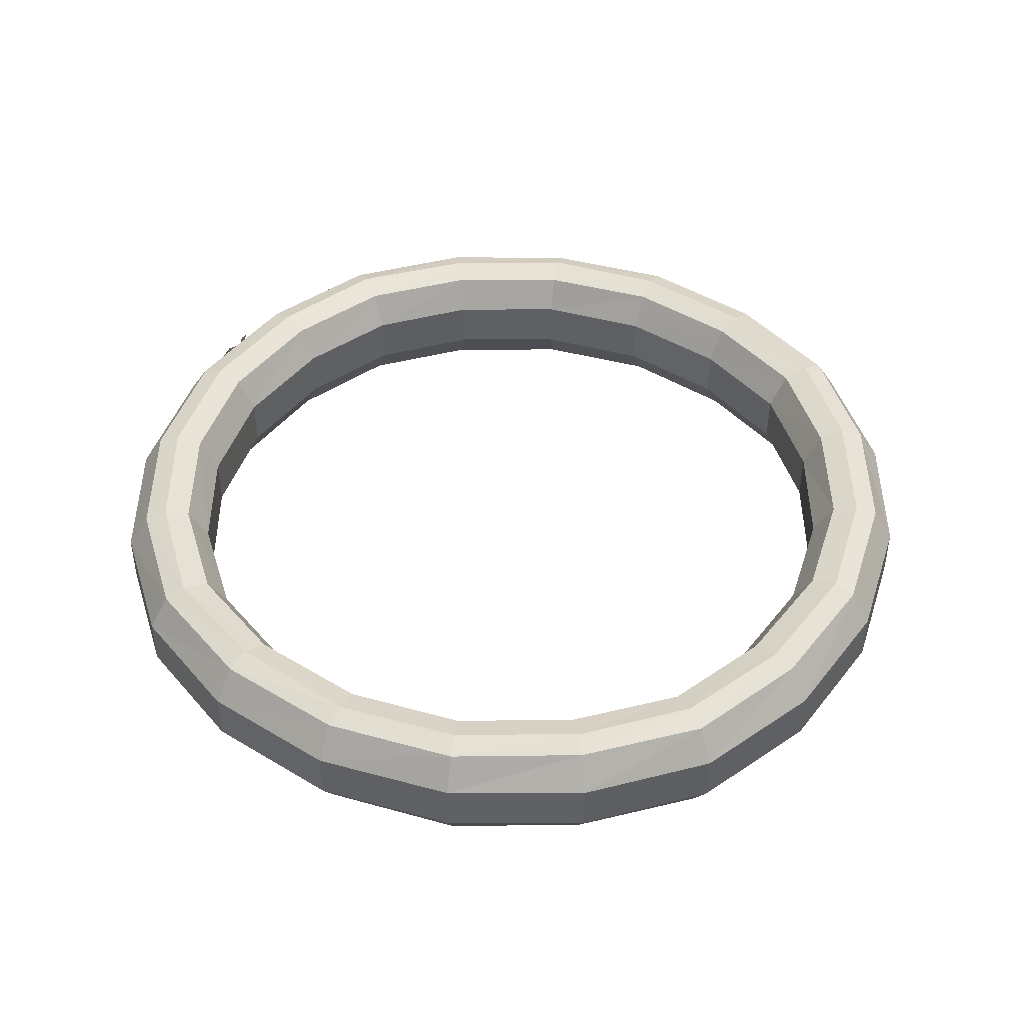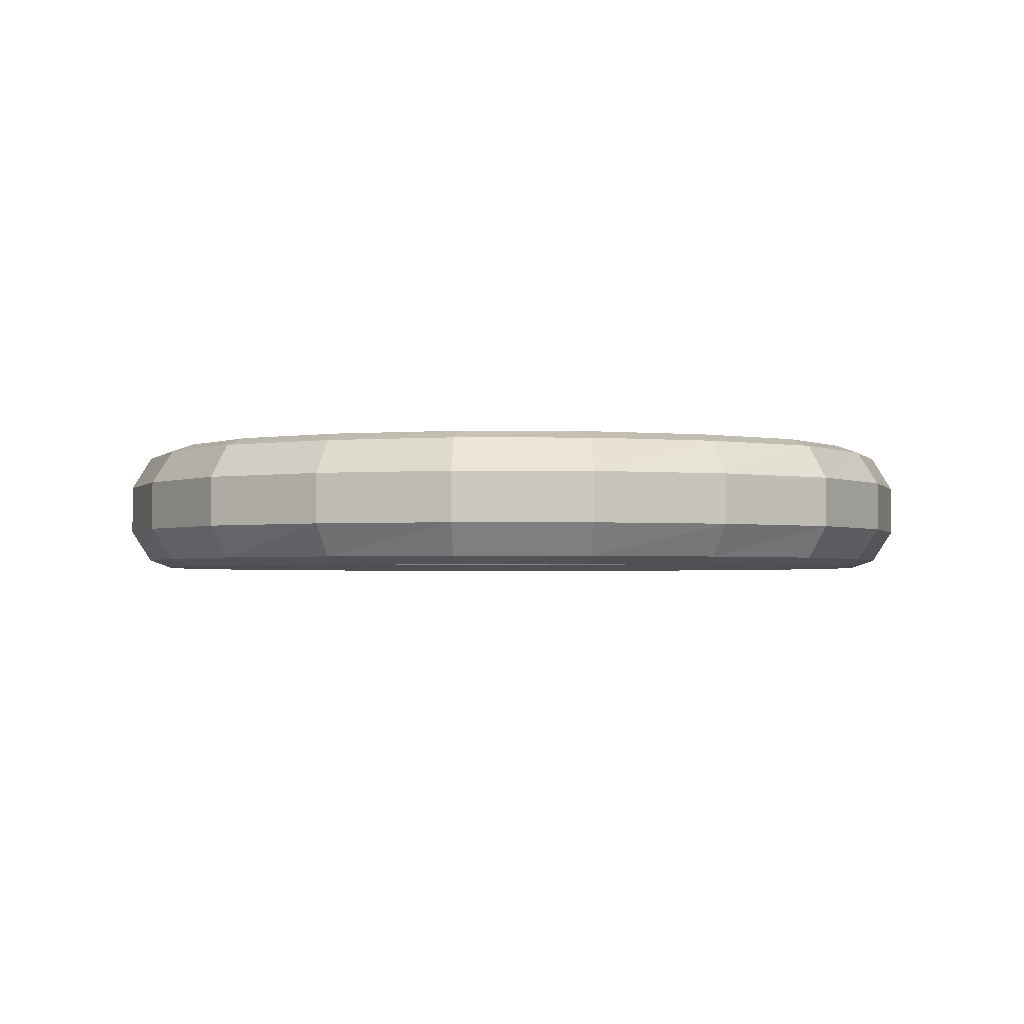
<metadata>
{"format":"obj","ext":"obj","renderer":"f3d","projection":"perspective","resolution":1024,"background":"white","views":[{"elev":44.4,"azim":-27.4,"up":"+Y"},{"elev":-2.1,"azim":43.6,"up":"+Y"}]}
</metadata>
<code>
v -0.8594 -0.3047 -2.07
v -0.8828 -0.2891 -2.055
v -0.875 -0.25 -2.062
v -0.8438 -0.2656 -2.078
v -0.8047 -0.3906 -2.102
v -0.7656 -0.375 -2.117
v -0.7969 -0.4688 -2.102
v -0.75 -0.4688 -2.125
v -0.8203 -0.5391 -2.094
v -0.7812 -0.5547 -2.109
v -0.8594 -0.5703 -2.07
v -0.8438 -0.6016 -2.078
v -0.9375 -0.5703 -2.023
v -0.9531 -0.6016 -2.016
v -0.9844 -0.5234 -2.008
v -1.023 -0.5391 -1.984
v -1 -0.4453 -2
v -1.039 -0.4531 -1.977
v -0.8984 -0.3516 -2.055
v -0.9219 -0.3281 -2.039
v -0.9844 -0.3359 -2.008
v -0.9844 -0.375 -2.008
v -1.023 -0.3047 -1.984
v -1.055 -0.3281 -1.961
v -1 -0.2656 -2
v -1.031 -0.25 -1.984
v -0.9609 -0.2109 -2.016
v -0.9609 -0.25 -2.016
v -0.8594 -0.2109 -2.07
v -0.8203 -0.2109 -2.094
v -0.3281 -0.4922 -2.242
v -0.25 -0.4531 -2.25
v -0.1953 -0.4844 -2.266
v -0.3047 -0.5391 -2.242
v -0.1406 -0.4531 -2.273
v -0.03125 -0.5234 -2.297
v -0.1172 -0.5234 -2.281
v -0.1953 -0.4297 -2.266
v -0.1172 -0.3984 -2.281
v -0.0625 -0.4141 -2.289
v -0.04688 -0.3516 -2.289
v -0.09375 -0.3516 -2.281
v -0.07031 -0.2344 -2.289
v -0.1016 -0.2656 -2.281
v -0.1953 -0.2109 -2.266
v -0.1953 -0.25 -2.266
v -0.3203 -0.2344 -2.242
v -0.2891 -0.2656 -2.242
v -0.3516 -0.3516 -2.234
v -0.3047 -0.3516 -2.242
v -0.3281 -0.4141 -2.242
v -0.2734 -0.3984 -2.25
v -0.1328 -0.5703 -2.273
v -0.1875 -0.5391 -2.266
v -0.1719 -0.6016 -2.266
v -0.2266 -0.5859 -2.258
v 0.03906 -0.5547 -2.289
v 0.1016 -0.5391 -2.281
v 0.125 -0.5859 -2.273
v 0.04688 -0.5938 -2.289
v 0.2031 -0.5391 -2.258
v 0.2812 -0.5547 -2.242
v 0.2578 -0.5938 -2.242
v 0.1875 -0.5859 -2.258
v 0.1484 -0.5703 -2.266
v 0.1484 -0.5234 -2.266
v 0.2031 -0.4922 -2.258
v 0.2578 -0.5234 -2.242
v 0.3125 -0.3984 -2.242
v 0.2578 -0.3984 -2.242
v 0.2812 -0.2656 -2.242
v 0.2422 -0.2969 -2.25
v 0.1484 -0.2109 -2.266
v 0.1484 -0.2578 -2.266
v 0.03125 -0.2578 -2.289
v 0.0625 -0.2969 -2.289
v 0 -0.3984 -2.297
v 0.04688 -0.3984 -2.289
v 0.04688 -0.5234 -2.289
v 0.1016 -0.4922 -2.281
v -0.6797 -0.5078 -2.164
v -0.6016 -0.4688 -2.195
v -0.5547 -0.4922 -2.195
v -0.6562 -0.5391 -2.18
v -0.5 -0.4688 -2.203
v -0.3828 -0.5391 -2.227
v -0.4297 -0.5547 -2.219
v -0.5547 -0.4453 -2.195
v -0.4688 -0.3984 -2.211
v -0.4219 -0.4297 -2.219
v -0.3906 -0.3516 -2.227
v -0.4453 -0.3516 -2.219
v -0.4297 -0.2344 -2.219
v -0.4609 -0.2656 -2.211
v -0.5547 -0.2109 -2.195
v -0.5547 -0.25 -2.195
v -0.6641 -0.2344 -2.164
v -0.6406 -0.2656 -2.188
v -0.7031 -0.3516 -2.148
v -0.6562 -0.3516 -2.18
v -0.6797 -0.4297 -2.164
v -0.6328 -0.3984 -2.188
v -0.3828 -0.6016 -2.227
v -0.4297 -0.6016 -2.219
v 0.2969 -0.25 -2.242
v 0.375 -0.2109 -2.227
v 0.3984 -0.25 -2.227
v 0.3281 -0.2891 -2.242
v 0.4922 -0.2969 -2.203
v 0.4766 -0.3984 -2.203
v 0.4297 -0.3984 -2.219
v 0.4531 -0.2656 -2.211
v 0.5859 -0.2578 -2.188
v 0.5859 -0.2109 -2.188
v 0.6719 -0.2969 -2.164
v 0.7109 -0.2656 -2.141
v 0.6797 -0.375 -2.156
v 0.7422 -0.375 -2.125
v 0.7422 -0.4141 -2.125
v 0.6797 -0.4141 -2.156
v 0.6094 -0.4141 -2.18
v 0.6094 -0.375 -2.18
v 0.5625 -0.4141 -2.195
v 0.5625 -0.375 -2.195
v 0.5625 -0.3359 -2.195
v 0.6094 -0.3359 -2.18
v 0.4922 -0.5078 -2.203
v 0.5625 -0.5547 -2.195
v 0.5625 -0.6016 -2.195
v 0.4531 -0.5391 -2.211
v 0.6094 -0.5547 -2.18
v 0.6094 -0.6016 -2.18
v 0.5156 -0.4141 -2.195
v 0.5156 -0.375 -2.195
v 0.7969 -0.2109 -2.094
v 0.8516 -0.2109 -2.062
v 0.8516 -0.4141 -2.062
v 0.7969 -0.4141 -2.094
v 0.8672 -0.4688 -2.055
v 0.7969 -0.4688 -2.094
v 0.7969 -0.4922 -2.094
v 0.8438 -0.5234 -2.07
v 0.7812 -0.5391 -2.102
v 0.8125 -0.5547 -2.086
v 0.7812 -0.5703 -2.102
v 0.7422 -0.5547 -2.125
v 0.7422 -0.4922 -2.125
v 0.7031 -0.5234 -2.148
v 1.031 -0.4688 -1.977
v 1.047 -0.4141 -1.961
v 1.109 -0.4453 -1.93
v 1.07 -0.5078 -1.961
v 0.9453 -0.5078 -2.016
v 0.9453 -0.5547 -2.016
v 1.07 -0.375 -1.961
v 1.117 -0.3984 -1.93
v 1.18 -0.4141 -1.898
v 1.172 -0.4688 -1.906
v 1.078 -0.2969 -1.953
v 1.125 -0.2969 -1.922
v 1.07 -0.2578 -1.961
v 1.109 -0.2266 -1.93
v 1.031 -0.25 -1.977
v 1.031 -0.2109 -1.977
v 1 -0.2656 -1.992
v 0.9609 -0.2578 -2.008
v 1 -0.3047 -1.992
v 0.9609 -0.3281 -2.008
v 1.031 -0.3516 -1.977
v 1 -0.3906 -1.992
v 1.625 -0.5234 0.375
v 1.625 -0.2812 0.375
v 1.727 -0.2812 -0.1406
v 1.727 -0.5234 -0.1406
v 1.82 -0.6797 -0.1406
v 1.711 -0.6797 0.3984
v 1.375 -0.5234 0.8594
v 1.375 -0.2812 0.8594
v 1.453 -0.1172 0.9141
v 1.711 -0.1172 0.3984
v 1.82 -0.1172 -0.1406
v 1.625 -0.2812 -0.6562
v 1.625 -0.5234 -0.6562
v 1.711 -0.6797 -0.6875
v 1.828 -0.7188 -0.7188
v 1.945 -0.7188 -0.1406
v 1.828 -0.7188 0.4297
v 1.453 -0.6797 0.9141
v 0.9922 -0.5234 1.242
v 0.9922 -0.2812 1.242
v 1.047 -0.1172 1.32
v 1.125 -0.07812 1.422
v 1.547 -0.07812 0.9922
v 1.828 -0.07812 0.4297
v 1.945 -0.07812 -0.1406
v 1.711 -0.1172 -0.6875
v 1.375 -0.2812 -1.141
v 1.375 -0.5234 -1.141
v 1.453 -0.6797 -1.195
v 1.547 -0.7188 -1.266
v 1.641 -0.6797 -1.328
v 1.93 -0.6797 -0.7578
v 2.055 -0.6797 -0.1406
v 1.93 -0.6797 0.4766
v 1.547 -0.7188 0.9922
v 1.047 -0.6797 1.32
v 0.5078 -0.5234 1.492
v 0.5078 -0.2812 1.492
v 0.5312 -0.1172 1.578
v 0.5625 -0.07812 1.703
v 0.6094 -0.1172 1.797
v 1.18 -0.1172 1.508
v 1.641 -0.1172 1.047
v 1.93 -0.1172 0.4766
v 2.055 -0.1172 -0.1406
v 1.828 -0.07812 -0.7188
v 1.453 -0.1172 -1.195
v 0.9922 -0.2812 -1.523
v 0.9922 -0.5234 -1.523
v 1.047 -0.6797 -1.594
v 1.125 -0.7188 -1.695
v 1.18 -0.6797 -1.781
v 1.242 -0.5234 -1.867
v 1.719 -0.5234 -1.391
v 2.031 -0.5234 -0.7891
v 2.156 -0.5234 -0.1406
v 2.031 -0.5234 0.5078
v 1.641 -0.6797 1.047
v 1.125 -0.7188 1.422
v 0.5312 -0.6797 1.578
v -0.007812 -0.5234 1.594
v -0.007812 -0.2812 1.594
v -0.007812 -0.1172 1.688
v -0.007812 -0.07812 1.812
v -0.007812 -0.1172 1.922
v -0.007812 -0.2812 2.023
v 0.6406 -0.2812 1.898
v 1.242 -0.2812 1.586
v 1.719 -0.2812 1.109
v 2.031 -0.2812 0.5078
v 2.156 -0.2812 -0.1406
v 1.93 -0.1172 -0.7578
v 1.547 -0.07812 -1.266
v 1.047 -0.1172 -1.594
v 0.5078 -0.2812 -1.773
v 0.5078 -0.5234 -1.773
v 0.5312 -0.6797 -1.859
v 0.5625 -0.7188 -1.977
v 0.6094 -0.6797 -2.078
v 0.6406 -0.5234 -2.18
v 1.242 -0.2812 -1.867
v 1.719 -0.2812 -1.391
v 2.031 -0.2812 -0.7891
v 1.719 -0.5234 1.109
v 1.18 -0.6797 1.508
v 0.5625 -0.7188 1.703
v -0.007812 -0.6797 1.688
v -0.5156 -0.5234 1.492
v -0.5156 -0.2812 1.492
v -0.5469 -0.1172 1.578
v -0.5781 -0.07812 1.703
v -0.6172 -0.1172 1.797
v -0.6562 -0.2812 1.898
v -0.007812 -0.5234 2.023
v 0.6406 -0.5234 1.898
v 1.242 -0.5234 1.586
v -1.008 -0.5234 1.242
v -1.008 -0.2812 1.242
v -0.5469 -0.6797 1.578
v -1.062 -0.6797 1.32
v -1.391 -0.5234 0.8594
v -1.391 -0.2812 0.8594
v -1.461 -0.1172 0.9141
v -1.062 -0.1172 1.32
v -1.133 -0.07812 1.422
v -1.195 -0.1172 1.508
v -1.258 -0.2812 1.586
v -0.6562 -0.5234 1.898
v -0.6172 -0.6797 1.797
v -0.007812 -0.6797 1.922
v 0.6094 -0.6797 1.797
v -1.641 -0.5234 0.375
v -1.641 -0.2812 0.375
v -1.461 -0.6797 0.9141
v -1.727 -0.6797 0.3984
v -1.734 -0.5234 -0.1406
v -1.734 -0.2812 -0.1406
v -1.828 -0.1172 -0.1406
v -1.727 -0.1172 0.3984
v -1.844 -0.07812 0.4297
v -1.562 -0.07812 0.9922
v -1.648 -0.1172 1.047
v -1.734 -0.2812 1.109
v -1.258 -0.5234 1.586
v -1.195 -0.6797 1.508
v -1.133 -0.7188 1.422
v -0.5781 -0.7188 1.703
v -0.007812 -0.7188 1.812
v -1.641 -0.5234 -0.6562
v -1.641 -0.2812 -0.6562
v -1.828 -0.6797 -0.1406
v -1.727 -0.6797 -0.6875
v -1.391 -0.5234 -1.141
v -1.391 -0.2812 -1.141
v -1.461 -0.1172 -1.195
v -1.727 -0.1172 -0.6875
v -1.844 -0.07812 -0.7188
v -1.961 -0.07812 -0.1406
v -2.062 -0.1172 -0.1406
v -1.945 -0.1172 0.4766
v -2.047 -0.2812 0.5078
v -1.734 -0.5234 1.109
v -1.648 -0.6797 1.047
v -1.562 -0.7188 0.9922
v -1.008 -0.5234 -1.523
v -1.008 -0.2812 -1.523
v -1.461 -0.6797 -1.195
v -1.062 -0.6797 -1.594
v -0.5156 -0.5234 -1.773
v -0.5156 -0.2812 -1.773
v -0.5469 -0.1172 -1.859
v -1.062 -0.1172 -1.594
v -1.133 -0.07812 -1.695
v -1.562 -0.07812 -1.266
v -1.648 -0.1172 -1.328
v -1.945 -0.1172 -0.7578
v -2.047 -0.2812 -0.7891
v -2.164 -0.2812 -0.1406
v -2.047 -0.5234 0.5078
v -1.945 -0.6797 0.4766
v -1.844 -0.7188 0.4297
v -0.007812 -0.5234 -1.867
v -0.007812 -0.2812 -1.867
v -0.5469 -0.6797 -1.859
v -0.007812 -0.6797 -1.961
v 0.5312 -0.1172 -1.859
v -0.007812 -0.1172 -1.961
v -0.007812 -0.07812 -2.094
v -0.5781 -0.07812 -1.977
v -0.6172 -0.1172 -2.078
v -1.195 -0.1172 -1.781
v -1.258 -0.2812 -1.867
v -1.734 -0.2812 -1.391
v -2.047 -0.5234 -0.7891
v -2.164 -0.5234 -0.1406
v -2.062 -0.6797 -0.1406
v -1.961 -0.7188 -0.1406
v -1.734 -0.5234 -1.391
v -1.648 -0.6797 -1.328
v -1.945 -0.6797 -0.7578
v -1.844 -0.7188 -0.7188
v -1.258 -0.5234 -1.867
v -1.195 -0.6797 -1.781
v -1.133 -0.7188 -1.695
v -1.562 -0.7188 -1.266
v -0.6562 -0.2812 -2.18
v -0.6562 -0.5234 -2.18
v -0.6172 -0.6797 -2.078
v -0.5781 -0.7188 -1.977
v -0.007812 -0.2812 -2.297
v -0.007812 -0.5234 -2.297
v -0.007812 -0.6797 -2.195
v -0.007812 -0.7188 -2.094
v 0.6406 -0.2812 -2.18
v 0.6094 -0.1172 -2.078
v 1.18 -0.1172 -1.781
v 1.641 -0.1172 -1.328
v 1.125 -0.07812 -1.695
v 0.5625 -0.07812 -1.977
v -0.007812 -0.1172 -2.195
f 1 2 3
f 1 3 4
f 1 4 5
f 5 4 6
f 5 6 7
f 7 6 8
f 7 8 9
f 9 8 10
f 9 10 11
f 11 10 12
f 11 12 13
f 13 12 14
f 13 14 15
f 15 14 16
f 15 16 17
f 17 16 18
f 19 20 2
f 19 2 1
f 21 20 19
f 21 19 22
f 21 22 23
f 23 22 24
f 23 24 25
f 25 24 26
f 25 26 27
f 25 27 28
f 28 27 2
f 2 27 3
f 4 3 29
f 4 29 30
f 31 32 33
f 31 33 34
f 35 36 37
f 35 37 33
f 35 33 38
f 35 38 39
f 35 39 40
f 40 39 41
f 41 39 42
f 41 42 43
f 43 42 44
f 43 44 45
f 45 44 46
f 45 46 47
f 47 46 48
f 47 48 49
f 49 48 50
f 49 50 51
f 51 50 52
f 51 52 32
f 32 52 38
f 32 38 33
f 37 36 53
f 37 53 54
f 54 53 55
f 54 55 56
f 57 58 59
f 57 59 60
f 61 62 63
f 61 63 64
f 61 64 65
f 61 65 66
f 61 66 67
f 61 67 68
f 68 67 69
f 69 67 70
f 69 70 71
f 71 70 72
f 71 72 73
f 73 72 74
f 73 74 75
f 75 74 76
f 75 76 77
f 77 76 78
f 77 78 79
f 79 78 80
f 79 80 58
f 58 80 66
f 58 66 65
f 58 65 59
f 81 82 83
f 81 83 84
f 85 86 87
f 85 87 83
f 85 83 88
f 85 88 89
f 85 89 90
f 90 89 91
f 91 89 92
f 91 92 93
f 93 92 94
f 93 94 95
f 95 94 96
f 95 96 97
f 97 96 98
f 97 98 99
f 99 98 100
f 99 100 101
f 101 100 102
f 101 102 82
f 82 102 88
f 82 88 83
f 87 86 103
f 87 103 104
f 105 106 107
f 105 107 108
f 109 110 111
f 109 111 112
f 109 112 113
f 113 112 114
f 113 114 115
f 115 114 116
f 115 116 117
f 117 116 118
f 117 118 119
f 117 119 120
f 117 120 121
f 117 121 122
f 122 121 123
f 122 123 124
f 122 124 125
f 122 125 126
f 127 128 129
f 127 129 130
f 127 130 110
f 110 130 111
f 129 128 131
f 129 131 132
f 131 128 123
f 131 123 121
f 124 123 133
f 124 133 134
f 135 136 137
f 135 137 138
f 138 137 139
f 138 139 140
f 140 139 141
f 141 139 142
f 141 142 143
f 143 142 144
f 143 144 145
f 143 145 146
f 143 146 147
f 147 146 148
f 149 150 151
f 149 151 152
f 149 152 153
f 153 152 154
f 153 154 139
f 139 154 142
f 151 150 155
f 151 155 156
f 151 156 157
f 151 157 158
f 159 160 156
f 159 156 155
f 159 161 162
f 159 162 160
f 161 163 164
f 161 164 162
f 163 165 166
f 163 166 164
f 165 167 168
f 165 168 166
f 167 169 170
f 167 170 168
f 170 169 155
f 170 155 150
f 171 172 173
f 171 173 174
f 171 177 172
f 172 177 178
f 173 182 174
f 174 182 183
f 177 189 178
f 178 189 190
f 182 197 183
f 183 197 198
f 189 207 190
f 190 207 208
f 197 218 198
f 198 218 219
f 207 231 208
f 208 231 232
f 218 245 219
f 219 245 246
f 223 250 251
f 223 251 252
f 223 252 224
f 224 252 253
f 224 253 225
f 225 253 241
f 225 241 226
f 226 241 240
f 226 240 227
f 227 240 239
f 227 239 254
f 231 258 232
f 232 258 259
f 236 263 264
f 236 264 265
f 236 265 237
f 237 265 266
f 237 266 238
f 238 266 254
f 238 254 239
f 267 268 259
f 267 259 258
f 267 271 268
f 268 271 272
f 263 277 278
f 263 278 264
f 282 283 272
f 282 272 271
f 282 286 283
f 283 286 287
f 277 293 294
f 277 294 278
f 299 300 287
f 299 287 286
f 299 303 300
f 300 303 304
f 293 311 312
f 293 312 294
f 315 316 304
f 315 304 303
f 315 319 316
f 316 319 320
f 311 328 329
f 311 329 312
f 332 333 320
f 332 320 319
f 332 246 333
f 333 246 245
f 327 343 344
f 327 344 345
f 327 345 328
f 328 345 329
f 344 343 348
f 348 343 342
f 348 342 352
f 352 342 356
f 352 356 357
f 357 356 360
f 357 360 361
f 361 360 364
f 361 364 250
f 250 364 251
f 171 174 175
f 171 175 176
f 171 176 177
f 174 183 184
f 174 184 175
f 176 188 177
f 177 188 189
f 183 198 199
f 183 199 184
f 188 206 189
f 189 206 207
f 198 219 220
f 198 220 199
f 201 222 223
f 201 223 224
f 201 224 202
f 202 224 225
f 202 225 203
f 203 225 226
f 203 226 204
f 204 226 227
f 204 227 228
f 206 230 207
f 207 230 231
f 219 246 247
f 219 247 220
f 222 249 250
f 222 250 223
f 227 254 228
f 228 254 255
f 230 257 231
f 231 257 258
f 267 258 269
f 267 269 270
f 267 270 271
f 264 278 279
f 264 279 280
f 264 280 265
f 265 280 281
f 265 281 266
f 266 281 255
f 266 255 254
f 282 271 284
f 282 284 285
f 282 285 286
f 278 294 295
f 278 295 279
f 299 286 301
f 299 301 302
f 299 302 303
f 294 312 313
f 294 313 295
f 315 303 317
f 315 317 318
f 315 318 319
f 312 329 330
f 312 330 313
f 332 319 334
f 332 334 335
f 332 335 246
f 329 345 346
f 329 346 330
f 285 301 286
f 344 348 349
f 344 349 350
f 344 350 345
f 345 350 346
f 348 352 353
f 348 353 349
f 302 317 303
f 352 357 358
f 352 358 353
f 357 361 362
f 357 362 358
f 361 250 249
f 361 249 362
f 335 247 246
f 258 257 269
f 271 270 284
f 319 318 334
f 172 178 179
f 172 179 180
f 172 180 173
f 173 180 181
f 173 181 182
f 178 190 191
f 178 191 179
f 181 196 182
f 182 196 197
f 190 208 209
f 190 209 191
f 196 217 197
f 197 217 218
f 208 232 233
f 208 233 209
f 211 235 236
f 211 236 237
f 211 237 212
f 212 237 238
f 212 238 213
f 213 238 239
f 213 239 214
f 214 239 240
f 214 240 215
f 215 240 241
f 215 241 242
f 217 244 218
f 218 244 245
f 232 259 260
f 232 260 233
f 235 262 263
f 235 263 236
f 268 272 273
f 268 273 274
f 268 274 259
f 259 274 260
f 262 276 277
f 262 277 263
f 283 287 288
f 283 288 289
f 283 289 272
f 272 289 273
f 276 292 293
f 276 293 277
f 300 304 305
f 300 305 306
f 300 306 287
f 287 306 288
f 292 310 311
f 292 311 293
f 316 320 321
f 316 321 322
f 316 322 304
f 304 322 305
f 309 326 327
f 309 327 328
f 309 328 310
f 310 328 311
f 333 245 336
f 333 336 337
f 333 337 320
f 320 337 321
f 325 341 342
f 325 342 343
f 325 343 326
f 326 343 327
f 251 364 365
f 251 365 366
f 251 366 252
f 252 366 367
f 252 367 253
f 253 367 242
f 253 242 241
f 244 336 245
f 340 370 360
f 340 360 356
f 340 356 341
f 341 356 342
f 370 365 364
f 370 364 360
f 175 184 185
f 175 185 186
f 175 186 176
f 176 186 187
f 176 187 188
f 184 199 200
f 184 200 185
f 185 200 201
f 185 201 202
f 185 202 186
f 186 202 203
f 186 203 187
f 187 203 204
f 187 204 205
f 187 205 188
f 188 205 206
f 199 220 221
f 199 221 200
f 200 221 222
f 200 222 201
f 204 228 205
f 205 228 229
f 205 229 206
f 206 229 230
f 220 247 248
f 220 248 221
f 221 248 249
f 221 249 222
f 228 255 229
f 229 255 256
f 229 256 230
f 230 256 257
f 279 295 296
f 279 296 297
f 279 297 280
f 280 297 298
f 280 298 281
f 281 298 256
f 281 256 255
f 295 313 314
f 295 314 296
f 296 314 284
f 296 284 270
f 296 270 297
f 297 270 269
f 297 269 298
f 298 269 257
f 298 257 256
f 313 330 331
f 313 331 314
f 314 331 285
f 314 285 284
f 330 346 347
f 330 347 331
f 331 347 301
f 331 301 285
f 346 350 351
f 346 351 347
f 347 351 302
f 347 302 301
f 349 353 354
f 349 354 355
f 349 355 350
f 350 355 351
f 351 355 317
f 351 317 302
f 353 358 359
f 353 359 354
f 354 359 334
f 354 334 318
f 354 318 355
f 355 318 317
f 358 362 363
f 358 363 359
f 359 363 335
f 359 335 334
f 362 249 248
f 362 248 363
f 363 248 247
f 363 247 335
f 179 191 192
f 179 192 193
f 179 193 180
f 180 193 194
f 180 194 181
f 181 194 195
f 181 195 196
f 191 209 210
f 191 210 192
f 192 210 211
f 192 211 212
f 192 212 193
f 193 212 213
f 193 213 194
f 194 213 214
f 194 214 195
f 195 214 215
f 195 215 216
f 195 216 196
f 196 216 217
f 209 233 234
f 209 234 210
f 210 234 235
f 210 235 211
f 215 242 216
f 216 242 243
f 216 243 217
f 217 243 244
f 233 260 261
f 233 261 234
f 234 261 262
f 234 262 235
f 260 274 275
f 260 275 261
f 261 275 276
f 261 276 262
f 273 289 290
f 273 290 291
f 273 291 274
f 274 291 275
f 275 291 292
f 275 292 276
f 288 306 307
f 288 307 308
f 288 308 289
f 289 308 290
f 290 308 309
f 290 309 310
f 290 310 291
f 291 310 292
f 305 322 323
f 305 323 324
f 305 324 306
f 306 324 307
f 307 324 325
f 307 325 326
f 307 326 308
f 308 326 309
f 321 337 338
f 321 338 339
f 321 339 322
f 322 339 323
f 323 339 340
f 323 340 341
f 323 341 324
f 324 341 325
f 336 244 368
f 336 368 369
f 336 369 337
f 337 369 338
f 338 369 365
f 338 365 370
f 338 370 339
f 339 370 340
f 243 368 244
f 368 243 367
f 368 367 366
f 368 366 369
f 369 366 365
f 242 367 243

</code>
